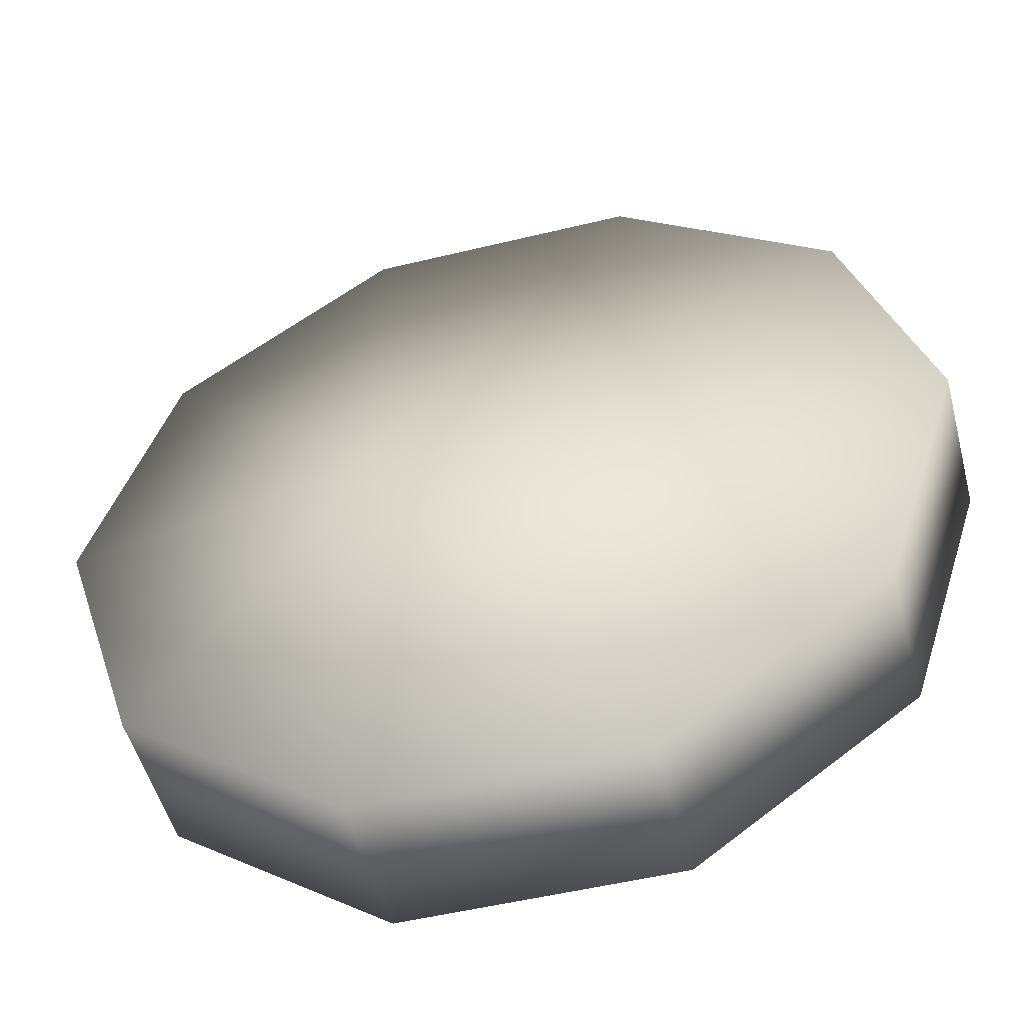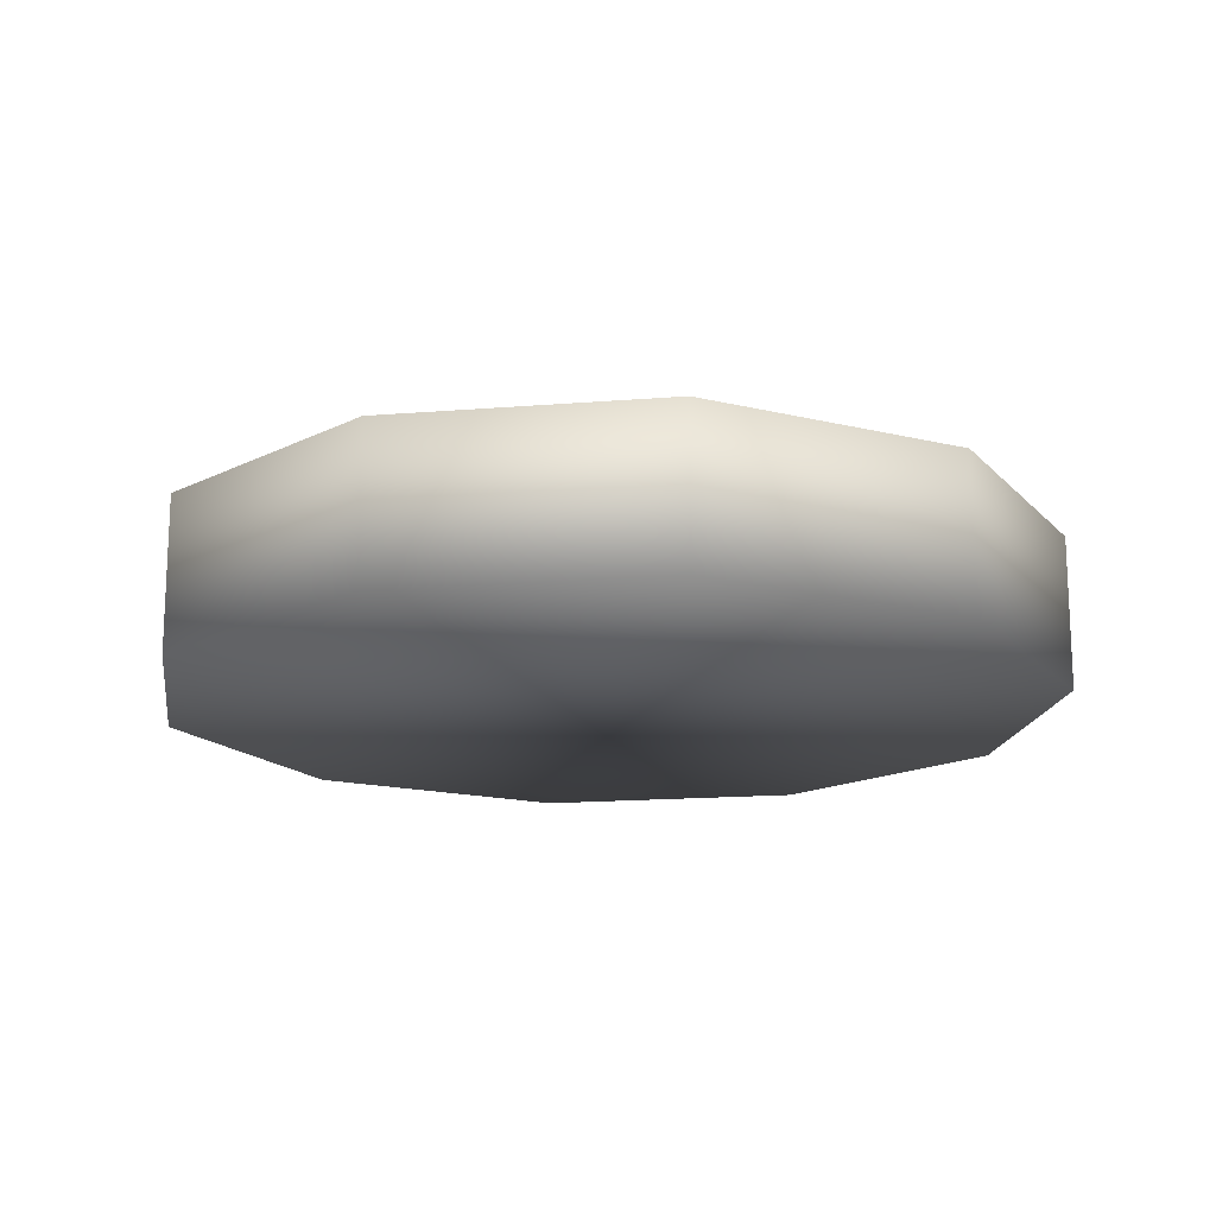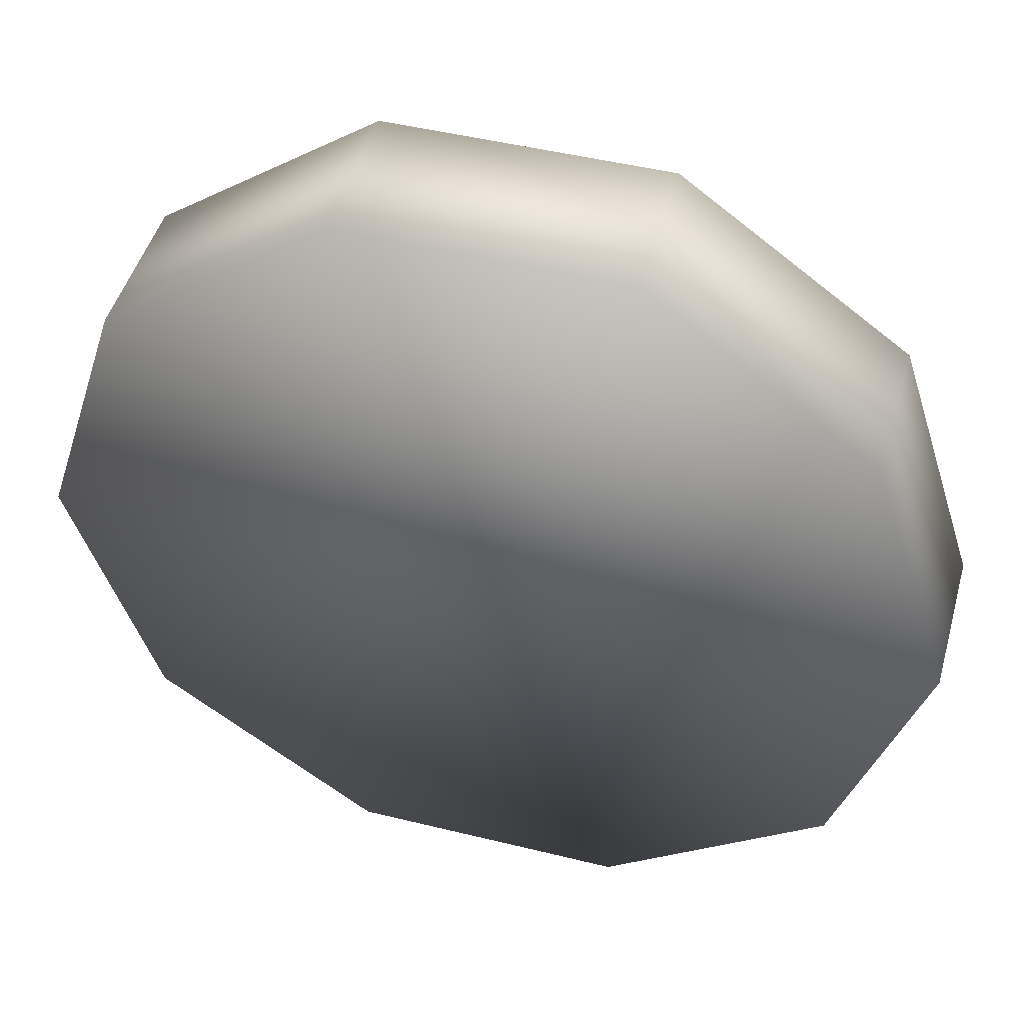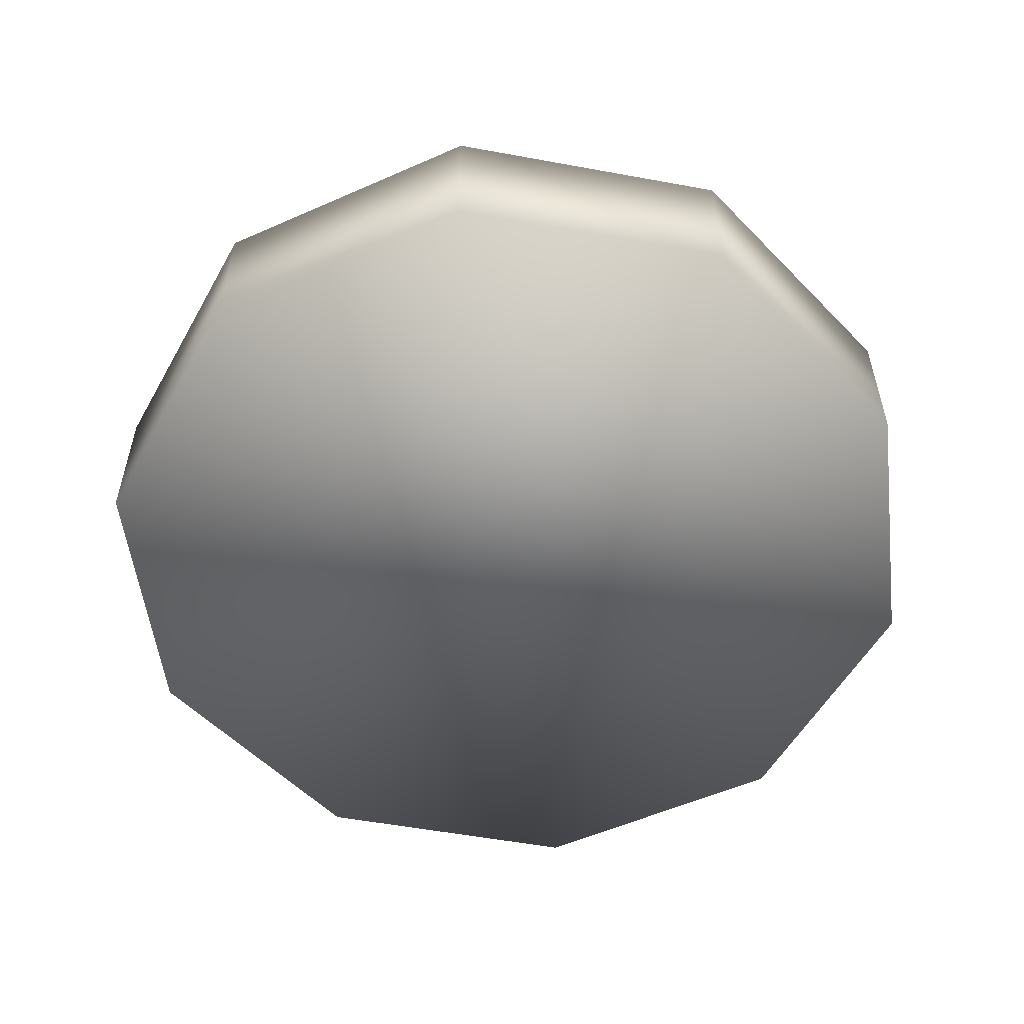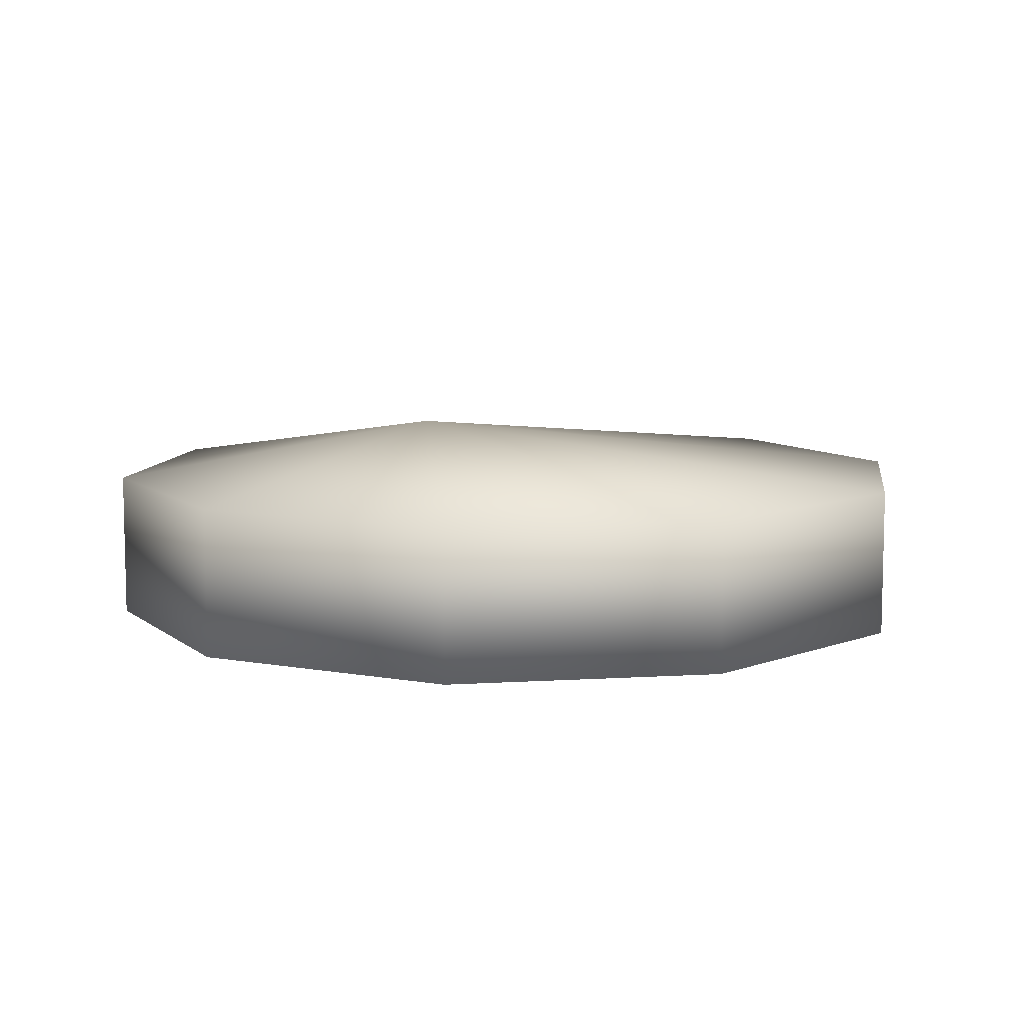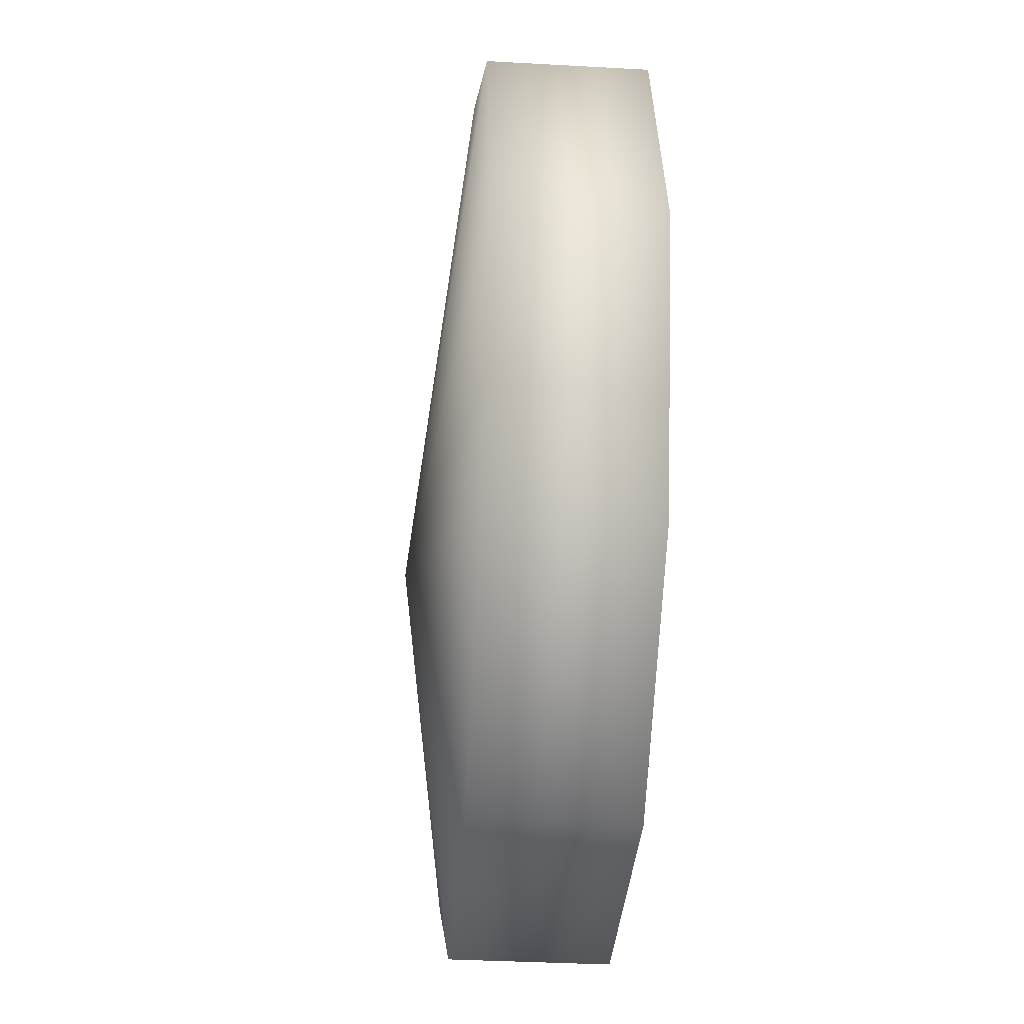
<metadata>
{"format":"obj","ext":"obj","renderer":"f3d","projection":"perspective","resolution":1024,"background":"white","views":[{"elev":-51.3,"azim":-165.2,"up":"+Z"},{"elev":-16.5,"azim":9.4,"up":"+Y"},{"elev":47.2,"azim":15.6,"up":"+Z"},{"elev":-54.7,"azim":-83.0,"up":"+Y"},{"elev":8.5,"azim":-153.6,"up":"+Y"},{"elev":-35.8,"azim":-94.2,"up":"+Z"}]}
</metadata>
<code>
v  0.4018 -0.2993 1.237
v  -0.4018 -0.2993 1.237
v  -1.052 -0.2993 0.7643
v  -1.3 -0.2993 -0
v  -1.052 -0.2993 -0.7643
v  -0.4018 -0.2993 -1.237
v  0.4018 -0.2993 -1.237
v  1.052 -0.2993 -0.7643
v  1.3 -0.2993 -0
v  1.052 -0.2993 0.7643
v  1.052 0.1462 -0.7643
v  1.3 0.1462 -0
v  0.4018 0.1462 -1.237
v  -0.4018 0.1462 -1.237
v  -1.052 0.1462 -0.7643
v  -1.3 0.1462 -0
v  -1.052 0.1462 0.7643
v  -0.4018 0.1462 1.237
v  0.4018 0.1462 1.237
v  1.052 0.1462 0.7643
v  0.3189 0.2993 -0.021
o Mina_LowPoly
g Mina_LowPoly
f 1 2 3
f 3 4 5
f 5 6 7
f 7 8 9
f 5 7 9
f 3 5 9
f 1 3 9
f 10 1 9
f 9 8 11
f 11 12 9
f 8 7 13
f 13 11 8
f 7 6 14
f 14 13 7
f 6 5 15
f 15 14 6
f 5 4 16
f 16 15 5
f 4 3 17
f 17 16 4
f 3 2 18
f 18 17 3
f 2 1 19
f 19 18 2
f 1 10 20
f 20 19 1
f 10 9 12
f 12 20 10
f 12 11 21
f 13 14 21
f 15 16 21
f 17 18 21
f 19 20 21
f 11 13 21
f 14 15 21
f 16 17 21
f 18 19 21
f 20 12 21

</code>
